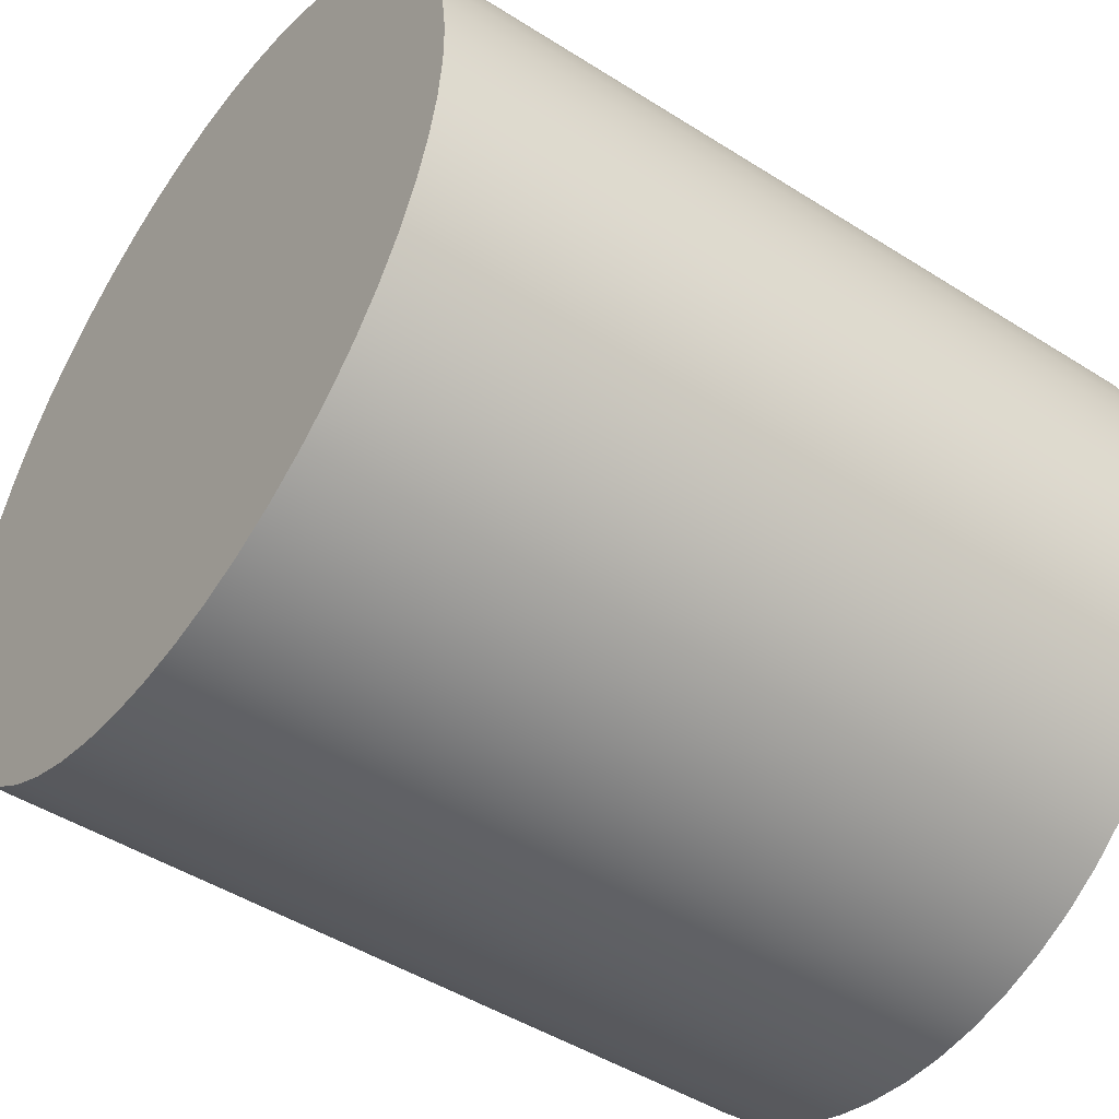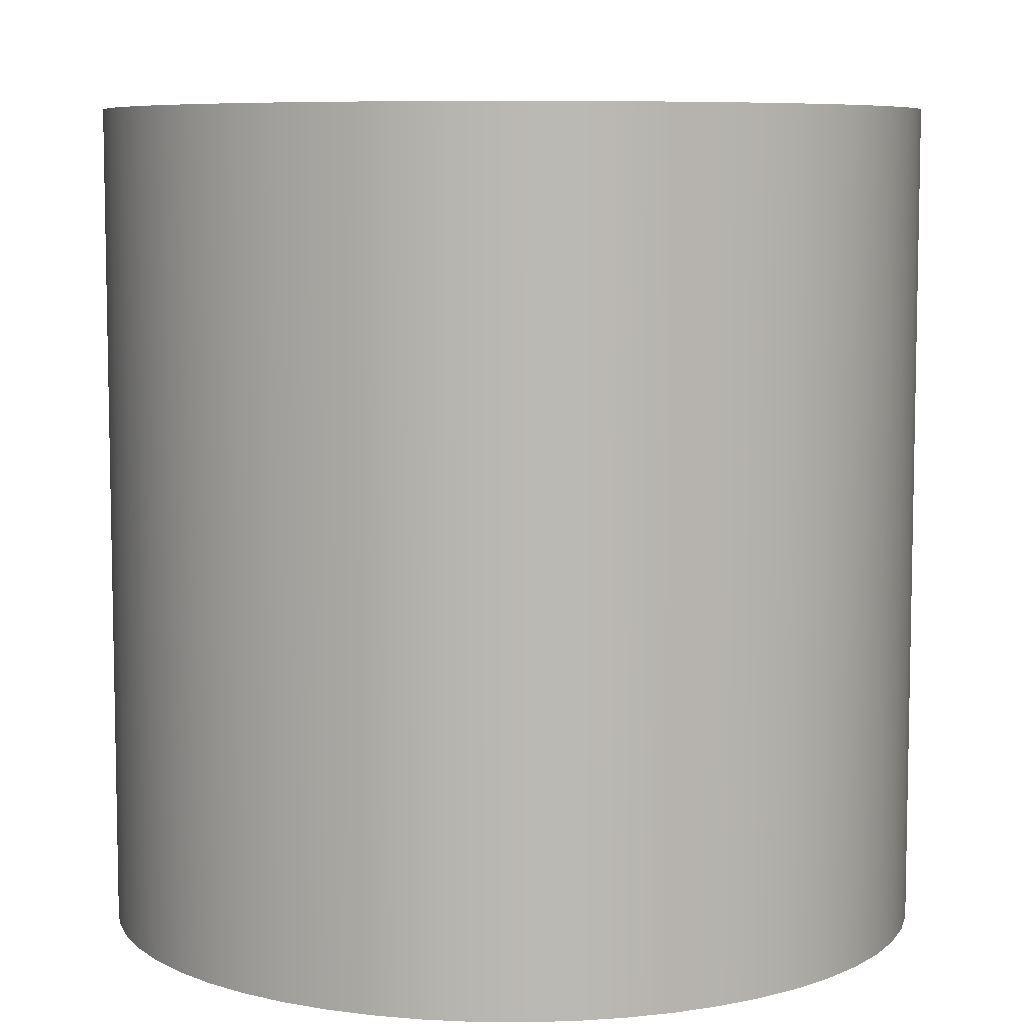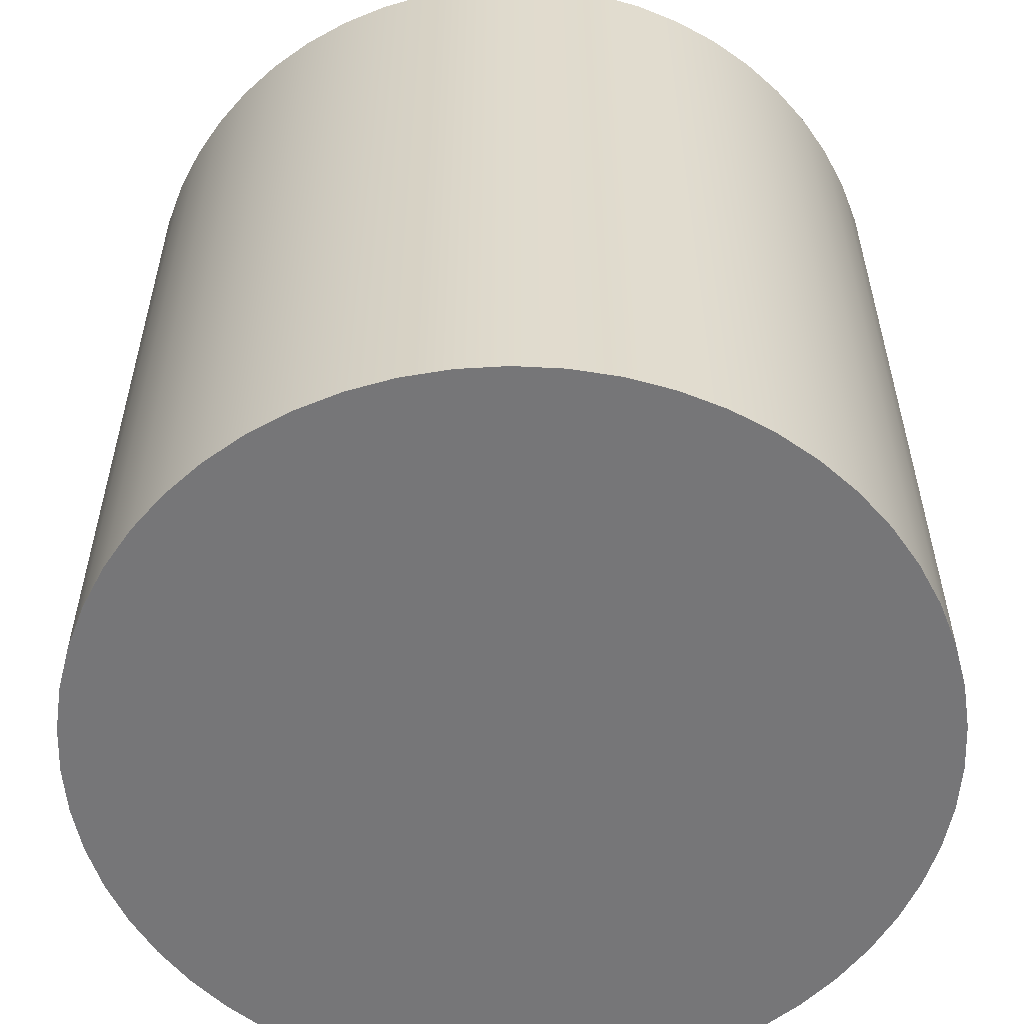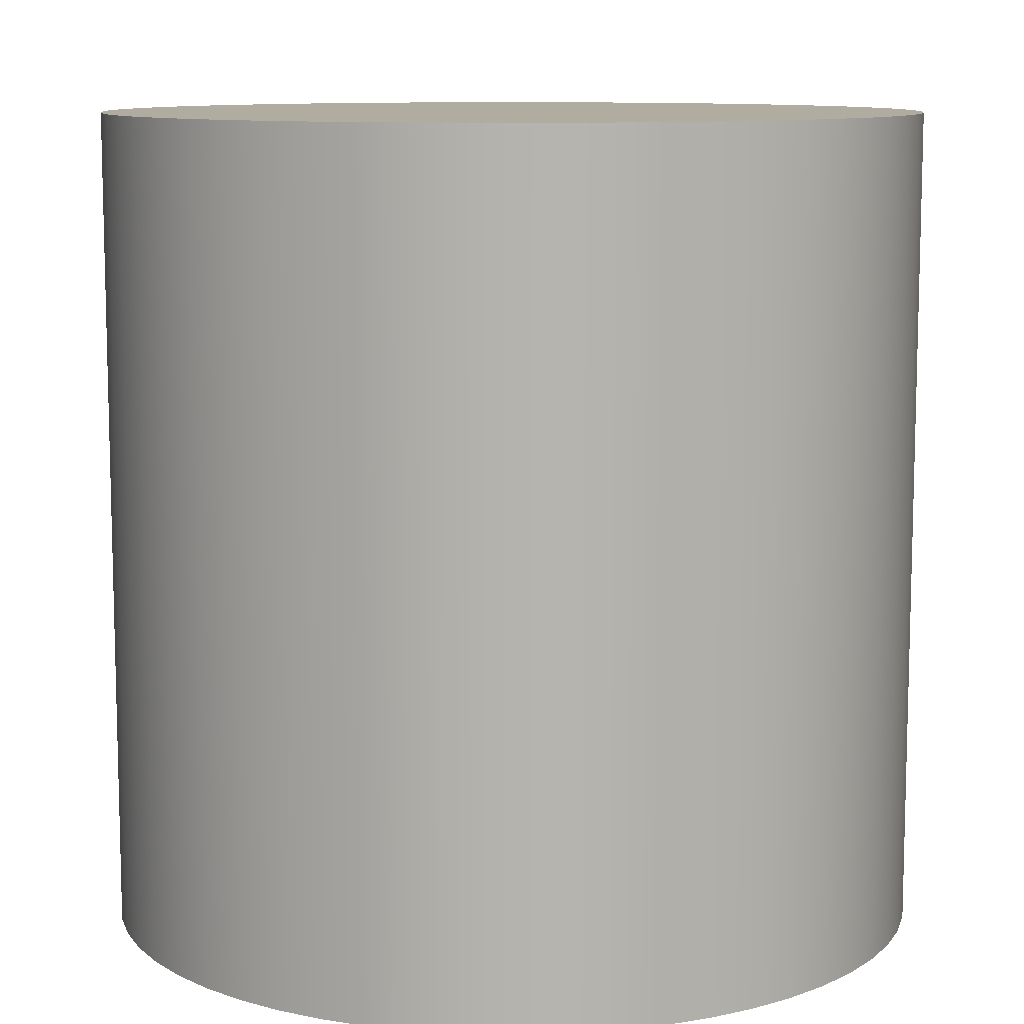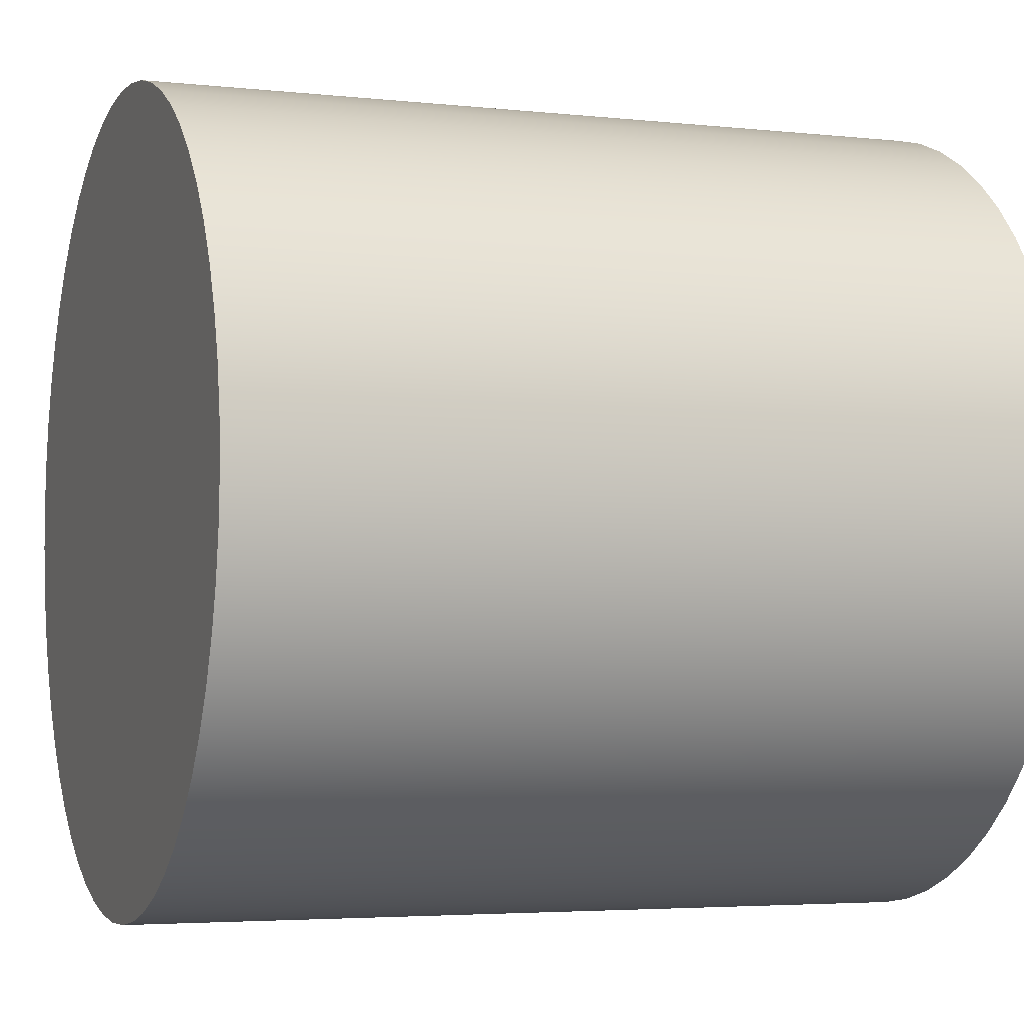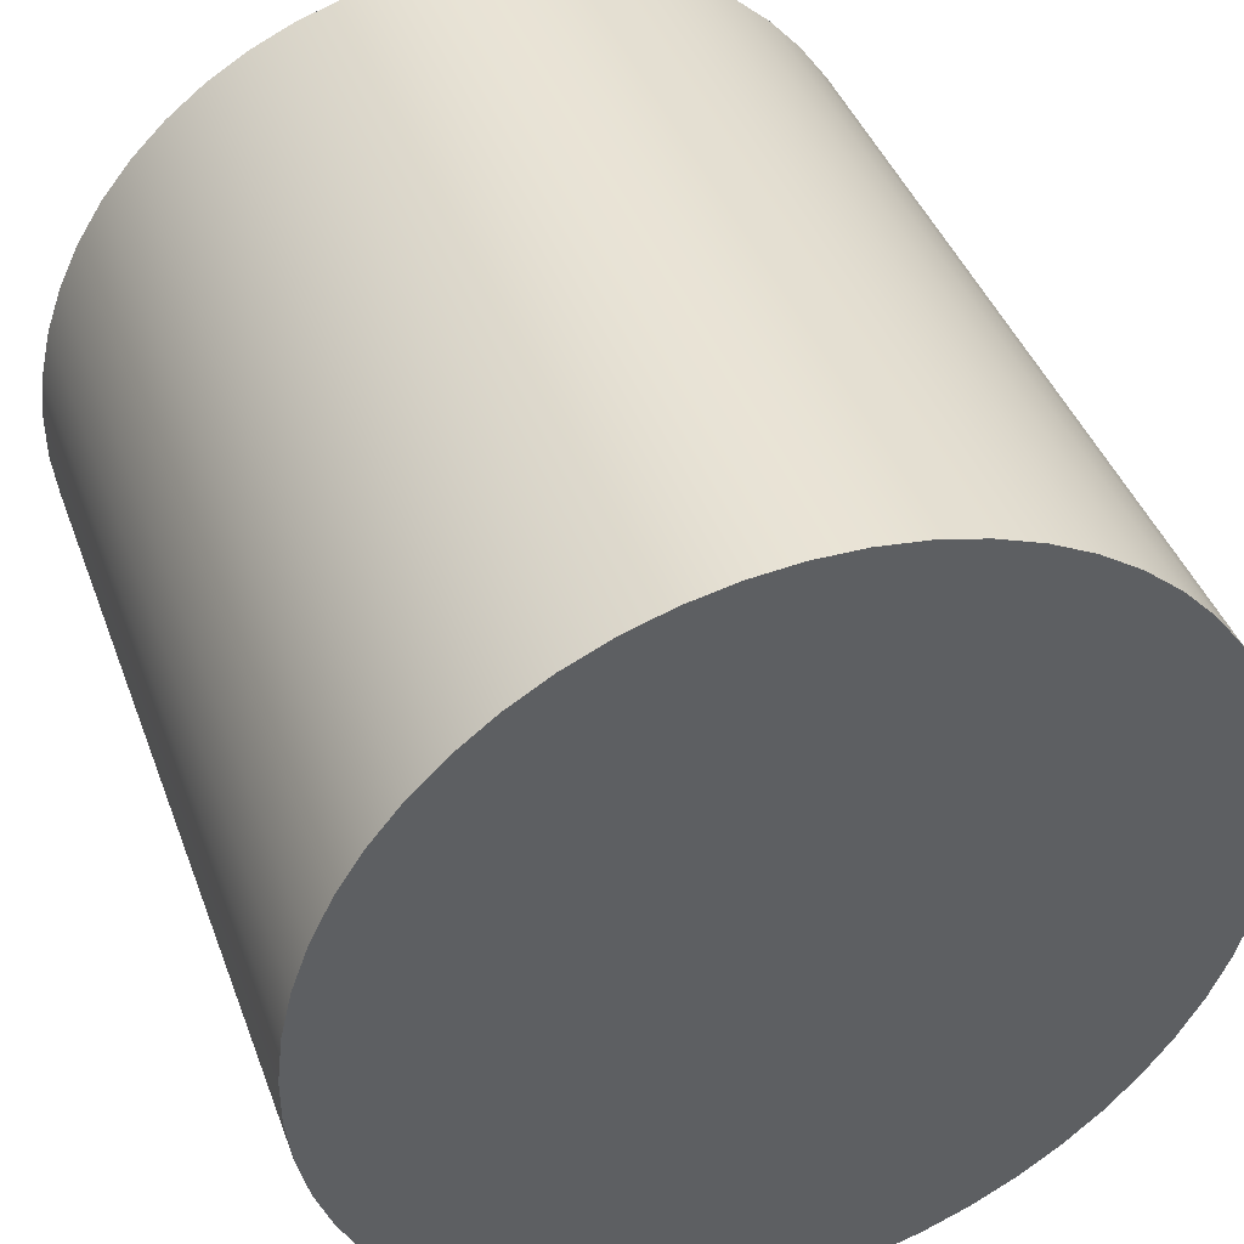
<metadata>
{"format":"obj","ext":"obj","renderer":"f3d","projection":"perspective","resolution":1024,"background":"white","views":[{"elev":-47.1,"azim":54.3,"up":"+Z"},{"elev":7.4,"azim":98.3,"up":"+Y"},{"elev":-56.9,"azim":21.5,"up":"+Y"},{"elev":10.0,"azim":73.1,"up":"+Y"},{"elev":-3.9,"azim":-110.1,"up":"+Z"},{"elev":42.2,"azim":160.5,"up":"+Z"}]}
</metadata>
<code>
v -0.15 0.3 1.837e-17
v -0.149 0.3 -0.0171
v -0.1461 0.3 -0.03397
v -0.1413 0.3 -0.05041
v -0.1346 0.3 -0.06618
v -0.1262 0.3 -0.0811
v -0.1161 0.3 -0.09495
v -0.1045 0.3 -0.1076
v -0.0916 0.3 -0.1188
v -0.07746 0.3 -0.1285
v -0.06231 0.3 -0.1364
v -0.04635 0.3 -0.1427
v -0.02979 0.3 -0.147
v -0.01284 0.3 -0.1494
v 0.004283 0.3 -0.1499
v 0.02135 0.3 -0.1485
v 0.03813 0.3 -0.1451
v 0.05442 0.3 -0.1398
v 0.07 0.3 -0.1327
v 0.08467 0.3 -0.1238
v 0.09823 0.3 -0.1134
v 0.1105 0.3 -0.1014
v 0.1214 0.3 -0.08817
v 0.1306 0.3 -0.07376
v 0.1382 0.3 -0.05839
v 0.1439 0.3 -0.04226
v 0.1478 0.3 -0.02558
v 0.1498 0.3 -0.008563
v 0.1498 0.3 0.008563
v 0.1478 0.3 0.02558
v 0.1439 0.3 0.04226
v 0.1382 0.3 0.05839
v 0.1306 0.3 0.07376
v 0.1214 0.3 0.08817
v 0.1105 0.3 0.1014
v 0.09823 0.3 0.1134
v 0.08467 0.3 0.1238
v 0.07 0.3 0.1327
v 0.05442 0.3 0.1398
v 0.03813 0.3 0.1451
v 0.02135 0.3 0.1485
v 0.004283 0.3 0.1499
v -0.01284 0.3 0.1494
v -0.02979 0.3 0.147
v -0.04635 0.3 0.1427
v -0.06231 0.3 0.1364
v -0.07746 0.3 0.1285
v -0.0916 0.3 0.1188
v -0.1045 0.3 0.1076
v -0.1161 0.3 0.09495
v -0.1262 0.3 0.0811
v -0.1346 0.3 0.06618
v -0.1413 0.3 0.05041
v -0.1461 0.3 0.03397
v -0.149 0.3 0.0171
v -0.15 0 1.837e-17
v -0.149 0 0.0171
v -0.1461 0 0.03397
v -0.1413 0 0.05041
v -0.1346 0 0.06618
v -0.1262 0 0.0811
v -0.1161 0 0.09495
v -0.1045 0 0.1076
v -0.0916 0 0.1188
v -0.07746 0 0.1285
v -0.06231 0 0.1364
v -0.04635 0 0.1427
v -0.02979 0 0.147
v -0.01284 0 0.1494
v 0.004283 0 0.1499
v 0.02135 0 0.1485
v 0.03813 0 0.1451
v 0.05442 0 0.1398
v 0.07 0 0.1327
v 0.08467 0 0.1238
v 0.09823 0 0.1134
v 0.1105 0 0.1014
v 0.1214 0 0.08817
v 0.1306 0 0.07376
v 0.1382 0 0.05839
v 0.1439 0 0.04226
v 0.1478 0 0.02558
v 0.1498 0 0.008563
v 0.1498 0 -0.008563
v 0.1478 0 -0.02558
v 0.1439 0 -0.04226
v 0.1382 0 -0.05839
v 0.1306 0 -0.07376
v 0.1214 0 -0.08817
v 0.1105 0 -0.1014
v 0.09823 0 -0.1134
v 0.08467 0 -0.1238
v 0.07 0 -0.1327
v 0.05442 0 -0.1398
v 0.03813 0 -0.1451
v 0.02135 0 -0.1485
v 0.004283 0 -0.1499
v -0.01284 0 -0.1494
v -0.02979 0 -0.147
v -0.04635 0 -0.1427
v -0.06231 0 -0.1364
v -0.07746 0 -0.1285
v -0.0916 0 -0.1188
v -0.1045 0 -0.1076
v -0.1161 0 -0.09495
v -0.1262 0 -0.0811
v -0.1346 0 -0.06618
v -0.1413 0 -0.05041
v -0.1461 0 -0.03397
v -0.149 0 -0.0171
v -0.15 0 1.837e-17
v -0.15 0.3 1.837e-17
v -0.15 0.3 1.837e-17
v -0.149 0.3 0.0171
v -0.1461 0.3 0.03397
v -0.1413 0.3 0.05041
v -0.1346 0.3 0.06618
v -0.1262 0.3 0.0811
v -0.1161 0.3 0.09495
v -0.1045 0.3 0.1076
v -0.0916 0.3 0.1188
v -0.07746 0.3 0.1285
v -0.06231 0.3 0.1364
v -0.04635 0.3 0.1427
v -0.02979 0.3 0.147
v -0.01284 0.3 0.1494
v 0.004283 0.3 0.1499
v 0.02135 0.3 0.1485
v 0.03813 0.3 0.1451
v 0.05442 0.3 0.1398
v 0.07 0.3 0.1327
v 0.08467 0.3 0.1238
v 0.09823 0.3 0.1134
v 0.1105 0.3 0.1014
v 0.1214 0.3 0.08817
v 0.1306 0.3 0.07376
v 0.1382 0.3 0.05839
v 0.1439 0.3 0.04226
v 0.1478 0.3 0.02558
v 0.1498 0.3 0.008563
v 0.1498 0.3 -0.008563
v 0.1478 0.3 -0.02558
v 0.1439 0.3 -0.04226
v 0.1382 0.3 -0.05839
v 0.1306 0.3 -0.07376
v 0.1214 0.3 -0.08817
v 0.1105 0.3 -0.1014
v 0.09823 0.3 -0.1134
v 0.08467 0.3 -0.1238
v 0.07 0.3 -0.1327
v 0.05442 0.3 -0.1398
v 0.03813 0.3 -0.1451
v 0.02135 0.3 -0.1485
v 0.004283 0.3 -0.1499
v -0.01284 0.3 -0.1494
v -0.02979 0.3 -0.147
v -0.04635 0.3 -0.1427
v -0.06231 0.3 -0.1364
v -0.07746 0.3 -0.1285
v -0.0916 0.3 -0.1188
v -0.1045 0.3 -0.1076
v -0.1161 0.3 -0.09495
v -0.1262 0.3 -0.0811
v -0.1346 0.3 -0.06618
v -0.1413 0.3 -0.05041
v -0.1461 0.3 -0.03397
v -0.149 0.3 -0.0171
v -0.15 0 1.837e-17
v -0.149 0 -0.0171
v -0.1461 0 -0.03397
v -0.1413 0 -0.05041
v -0.1346 0 -0.06618
v -0.1262 0 -0.0811
v -0.1161 0 -0.09495
v -0.1045 0 -0.1076
v -0.0916 0 -0.1188
v -0.07746 0 -0.1285
v -0.06231 0 -0.1364
v -0.04635 0 -0.1427
v -0.02979 0 -0.147
v -0.01284 0 -0.1494
v 0.004283 0 -0.1499
v 0.02135 0 -0.1485
v 0.03813 0 -0.1451
v 0.05442 0 -0.1398
v 0.07 0 -0.1327
v 0.08467 0 -0.1238
v 0.09823 0 -0.1134
v 0.1105 0 -0.1014
v 0.1214 0 -0.08817
v 0.1306 0 -0.07376
v 0.1382 0 -0.05839
v 0.1439 0 -0.04226
v 0.1478 0 -0.02558
v 0.1498 0 -0.008563
v 0.1498 0 0.008563
v 0.1478 0 0.02558
v 0.1439 0 0.04226
v 0.1382 0 0.05839
v 0.1306 0 0.07376
v 0.1214 0 0.08817
v 0.1105 0 0.1014
v 0.09823 0 0.1134
v 0.08467 0 0.1238
v 0.07 0 0.1327
v 0.05442 0 0.1398
v 0.03813 0 0.1451
v 0.02135 0 0.1485
v 0.004283 0 0.1499
v -0.01284 0 0.1494
v -0.02979 0 0.147
v -0.04635 0 0.1427
v -0.06231 0 0.1364
v -0.07746 0 0.1285
v -0.0916 0 0.1188
v -0.1045 0 0.1076
v -0.1161 0 0.09495
v -0.1262 0 0.0811
v -0.1346 0 0.06618
v -0.1413 0 0.05041
v -0.1461 0 0.03397
v -0.149 0 0.0171
g 401b9576-e2e4-11ea-aa62-54bf646e7e1f
f 2 110 1
f 1 110 111
f 112 56 55
f 55 56 57
f 55 57 58
f 2 3 110
f 110 3 109
f 109 3 4
f 109 4 108
f 108 4 5
f 108 5 107
f 107 5 6
f 107 6 106
f 106 6 7
f 106 7 105
f 105 7 8
f 105 8 104
f 104 8 9
f 104 9 103
f 103 9 10
f 103 10 102
f 102 10 11
f 102 11 101
f 101 11 12
f 101 12 100
f 100 12 13
f 100 13 99
f 99 13 14
f 99 14 98
f 98 14 15
f 98 15 97
f 97 15 16
f 97 16 96
f 96 16 17
f 96 17 95
f 95 17 18
f 95 18 94
f 94 18 19
f 94 19 93
f 93 19 20
f 93 20 92
f 92 20 21
f 92 21 91
f 91 21 22
f 91 22 90
f 90 22 23
f 90 23 89
f 89 23 24
f 89 24 88
f 88 24 25
f 88 25 87
f 87 25 26
f 87 26 86
f 86 26 27
f 86 27 85
f 85 27 28
f 85 28 84
f 84 28 29
f 84 29 83
f 83 29 30
f 83 30 82
f 82 30 31
f 82 31 81
f 81 31 32
f 81 32 80
f 80 32 33
f 80 33 79
f 79 33 34
f 79 34 78
f 78 34 35
f 78 35 77
f 77 35 36
f 77 36 76
f 76 36 37
f 76 37 75
f 75 37 38
f 75 38 74
f 74 38 39
f 74 39 73
f 73 39 40
f 73 40 72
f 72 40 41
f 72 41 71
f 71 41 42
f 71 42 70
f 70 42 43
f 70 43 69
f 69 43 44
f 69 44 68
f 68 44 45
f 68 45 67
f 67 45 46
f 67 46 66
f 66 46 47
f 66 47 65
f 65 47 48
f 65 48 64
f 64 48 49
f 64 49 63
f 63 49 50
f 63 50 62
f 62 50 51
f 62 51 61
f 61 51 52
f 61 52 60
f 60 52 53
f 60 53 59
f 59 53 54
f 59 54 58
f 58 54 55
g 40222498-e2e4-11ea-a429-54bf646e7e1f
f 114 140 113
f 113 140 141
f 113 141 167
f 167 141 142
f 167 142 166
f 166 142 143
f 166 143 165
f 165 143 144
f 165 144 164
f 164 144 145
f 164 145 163
f 163 145 146
f 163 146 162
f 162 146 147
f 162 147 161
f 161 147 148
f 161 148 160
f 160 148 149
f 160 149 159
f 159 149 150
f 159 150 158
f 158 150 151
f 158 151 157
f 157 151 152
f 157 152 156
f 156 152 153
f 156 153 155
f 155 153 154
f 140 114 139
f 139 114 115
f 139 115 138
f 138 115 116
f 138 116 137
f 137 116 117
f 137 117 136
f 136 117 118
f 136 118 135
f 135 118 119
f 135 119 134
f 134 119 120
f 134 120 133
f 133 120 121
f 133 121 132
f 132 121 122
f 132 122 131
f 131 122 123
f 131 123 130
f 130 123 124
f 130 124 129
f 129 124 125
f 129 125 128
f 128 125 126
f 128 126 127
g 4028b414-e2e4-11ea-9a2a-54bf646e7e1f
f 169 195 168
f 168 195 196
f 168 196 222
f 222 196 197
f 222 197 221
f 221 197 198
f 221 198 220
f 220 198 199
f 220 199 219
f 219 199 200
f 219 200 218
f 218 200 201
f 218 201 217
f 217 201 202
f 217 202 216
f 216 202 203
f 216 203 215
f 215 203 204
f 215 204 214
f 214 204 205
f 214 205 213
f 213 205 206
f 213 206 212
f 212 206 207
f 212 207 211
f 211 207 208
f 211 208 210
f 210 208 209
f 195 169 194
f 194 169 170
f 194 170 193
f 193 170 171
f 193 171 192
f 192 171 172
f 192 172 191
f 191 172 173
f 191 173 190
f 190 173 174
f 190 174 189
f 189 174 175
f 189 175 188
f 188 175 176
f 188 176 187
f 187 176 177
f 187 177 186
f 186 177 178
f 186 178 185
f 185 178 179
f 185 179 184
f 184 179 180
f 184 180 183
f 183 180 181
f 183 181 182

</code>
